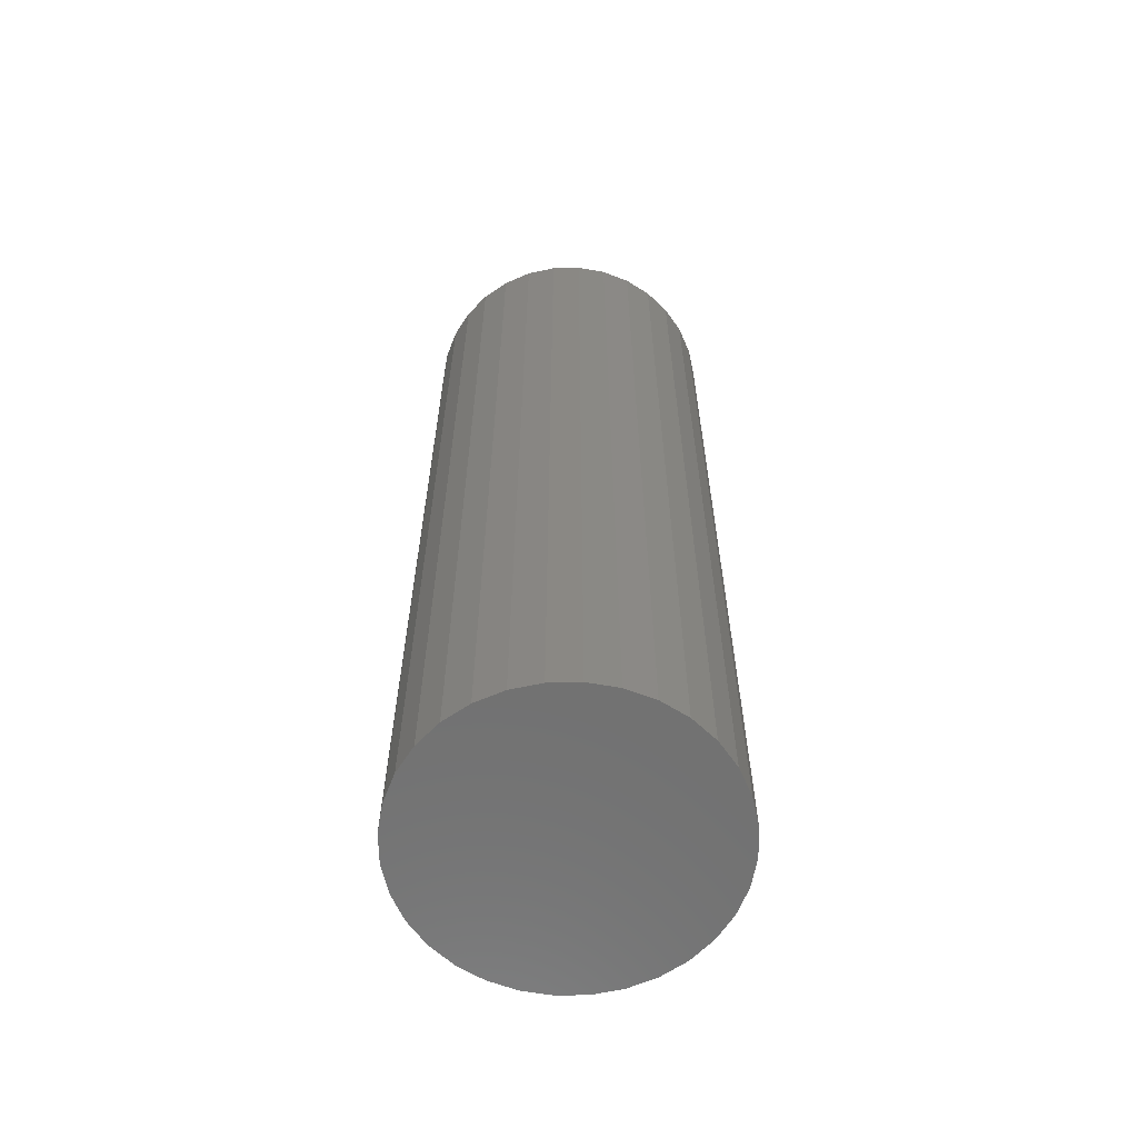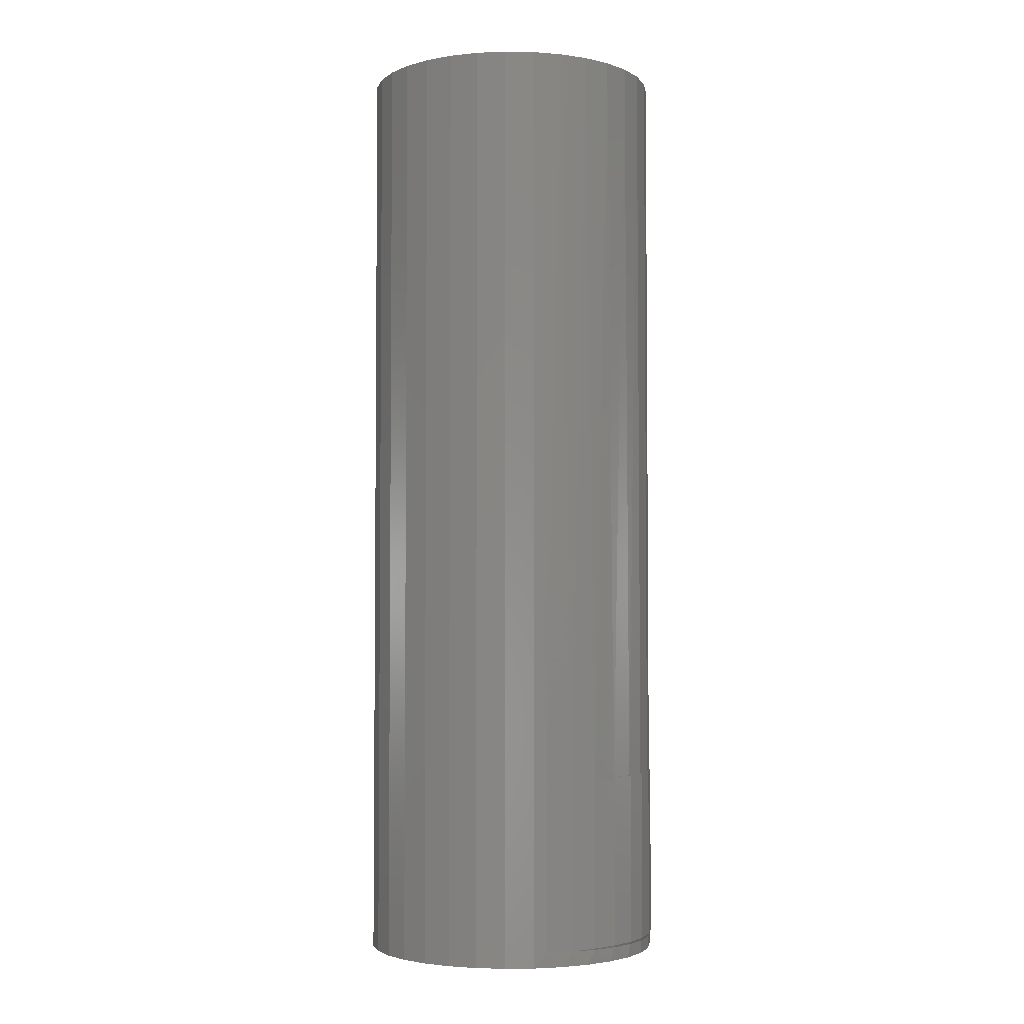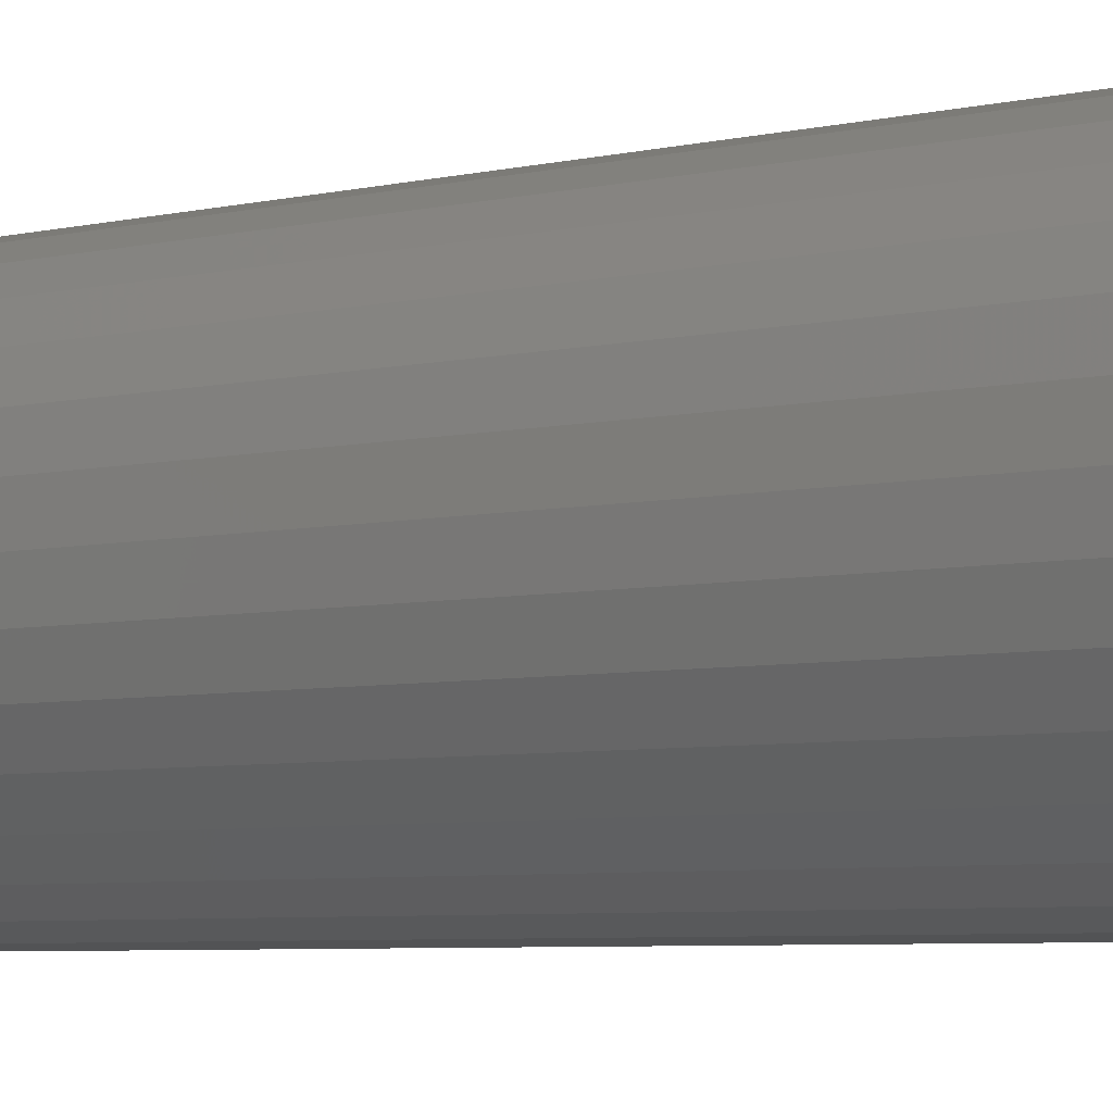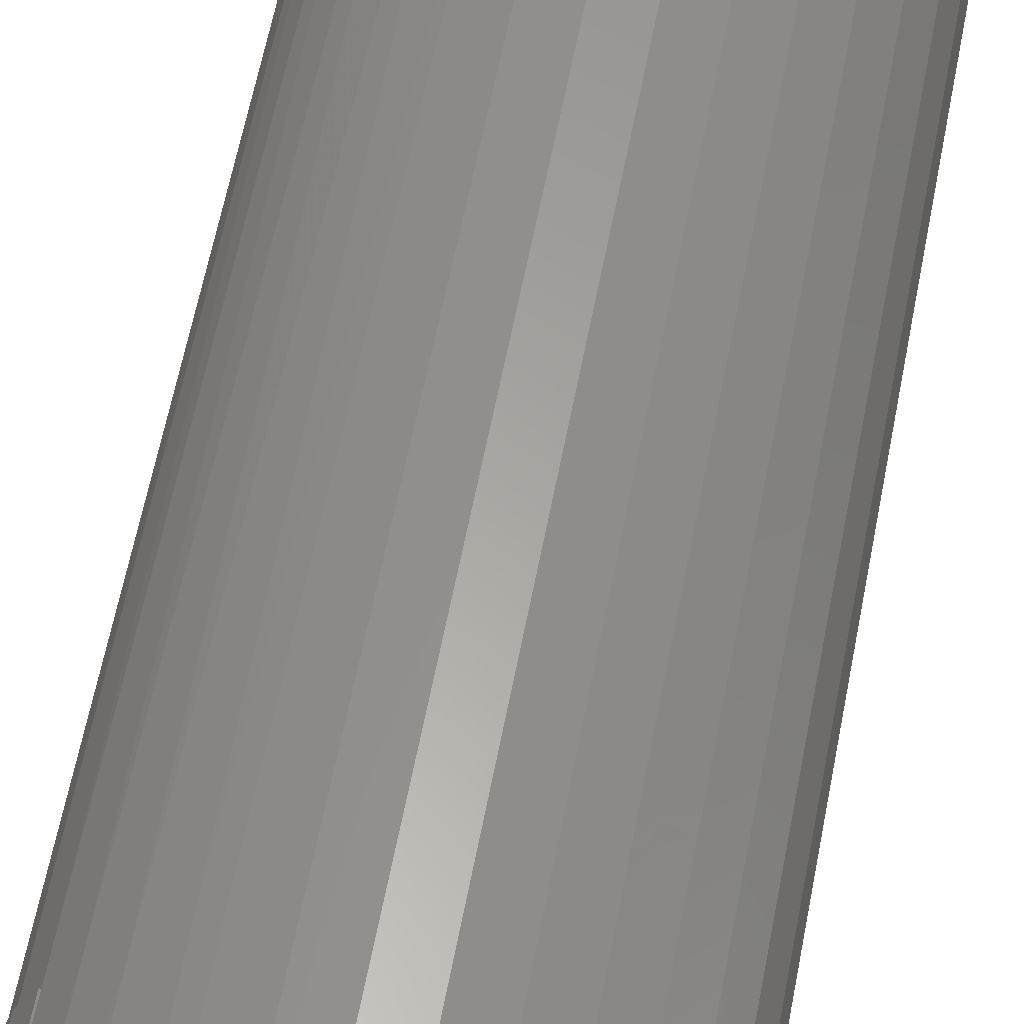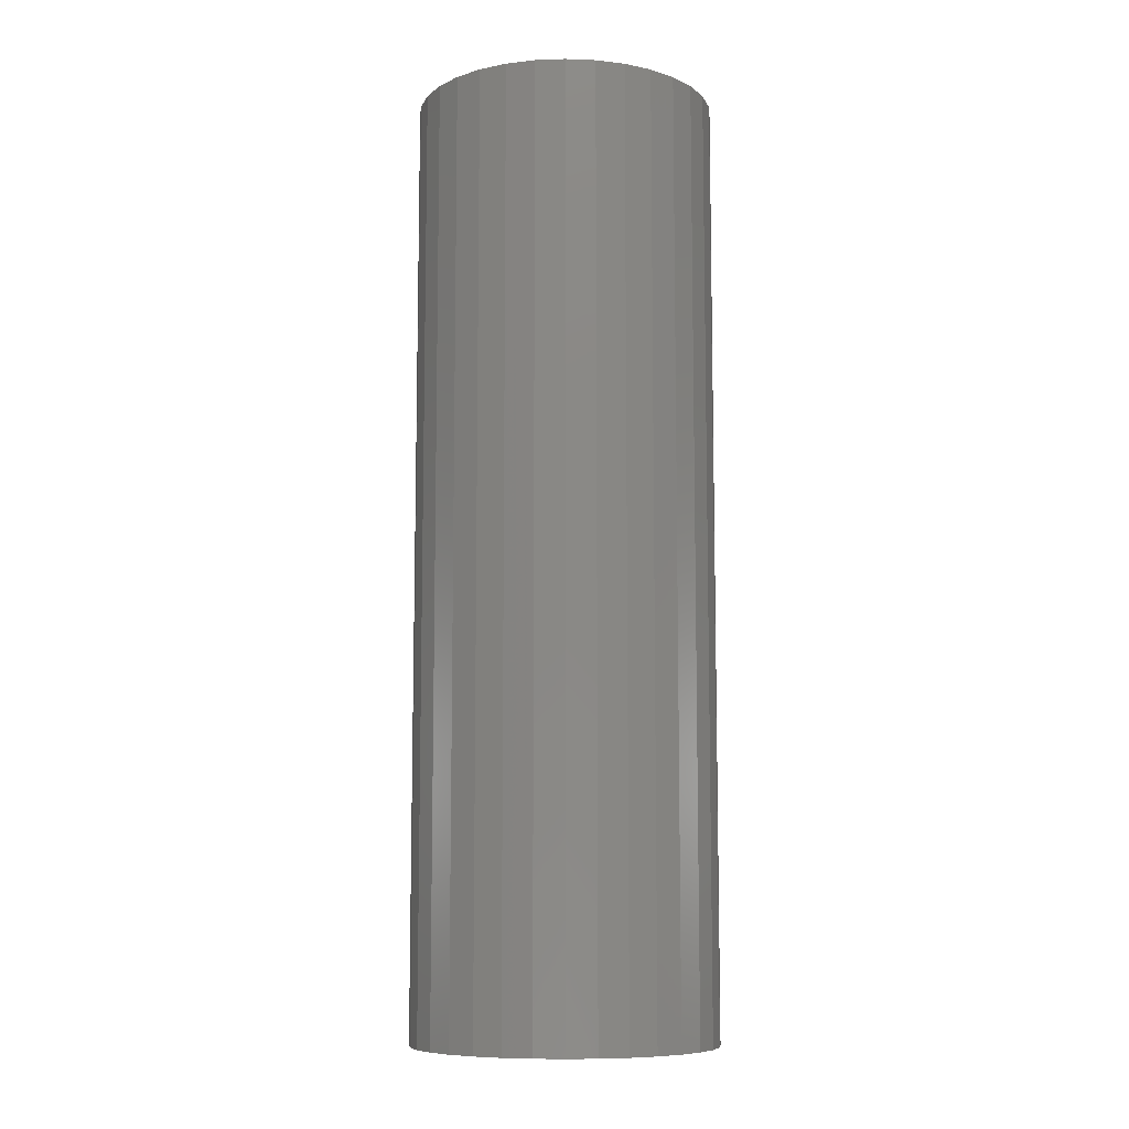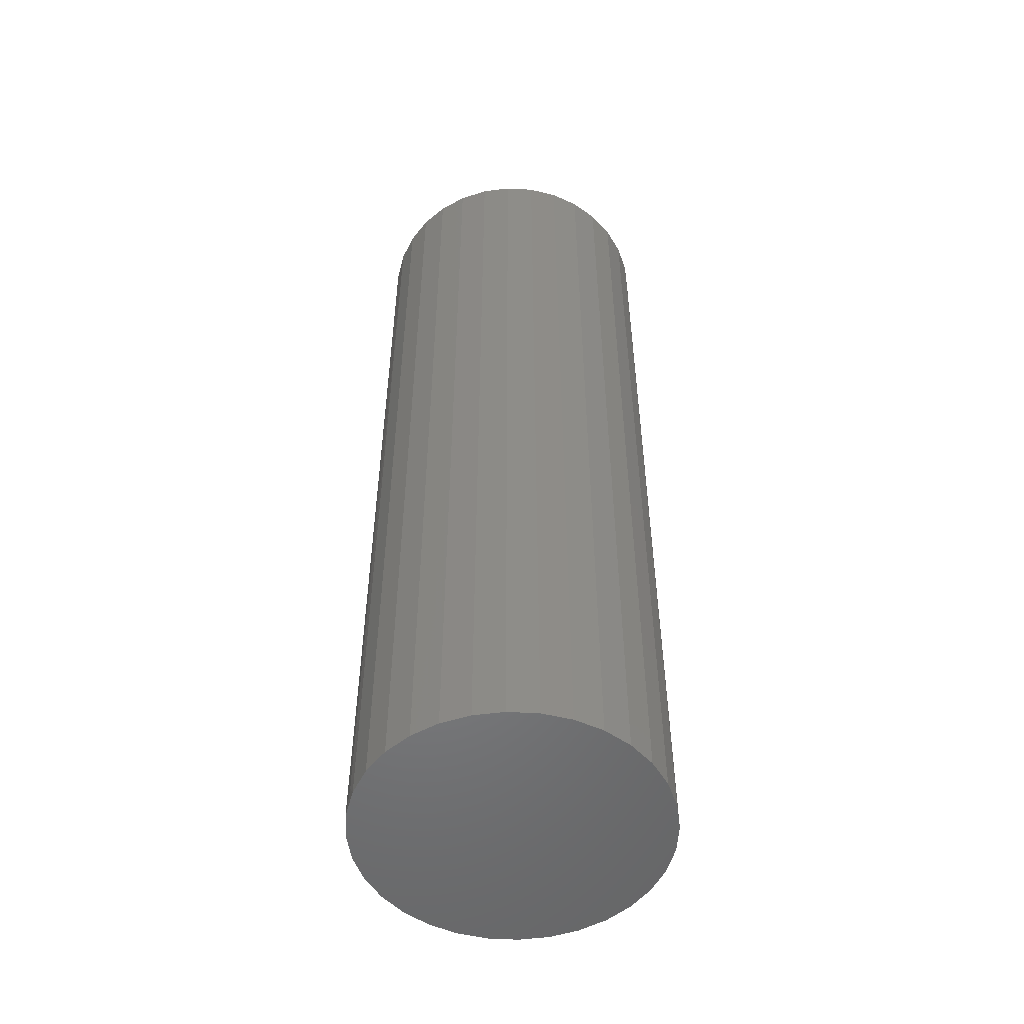
<metadata>
{"format":"stl","ext":"stl","renderer":"f3d","projection":"perspective","resolution":1024,"background":"white","views":[{"elev":-62.3,"azim":119.3,"up":"+Y"},{"elev":-3.4,"azim":-166.3,"up":"+Y"},{"elev":-4.9,"azim":129.6,"up":"+Z"},{"elev":60.2,"azim":10.8,"up":"+Z"},{"elev":-8.9,"azim":56.1,"up":"+Y"},{"elev":-52.1,"azim":47.2,"up":"+Y"}]}
</metadata>
<code>
# stl→obj: 106 verts, 208 faces
v 0.001563 0.75 0.15
v 0.03083 0.75 0.1471
v -0.0277 0.75 0.1471
v -0.05584 0.75 0.1386
v 0.05897 0.75 0.1386
v 0.03083 0.75 -0.1471
v -0.0277 0.75 -0.1471
v 0.05897 0.75 -0.1386
v 0.001563 0.75 -0.15
v -0.05584 0.75 -0.1386
v -0.08177 0.75 -0.1247
v 0.0849 0.75 -0.1247
v -0.1045 0.75 -0.1061
v 0.1076 0.75 -0.1061
v -0.1232 0.75 -0.08334
v 0.1263 0.75 -0.08334
v -0.137 0.75 -0.0574
v 0.1401 0.75 -0.0574
v -0.1456 0.75 -0.02926
v 0.1487 0.75 -0.02926
v -0.1484 0.75 1.837e-17
v 0.1516 0.75 -1.837e-17
v -0.1456 0.75 0.02926
v 0.1487 0.75 0.02926
v -0.137 0.75 0.0574
v 0.1401 0.75 0.0574
v -0.1232 0.75 0.08334
v 0.1263 0.75 0.08334
v -0.1045 0.75 0.1061
v 0.1076 0.75 0.1061
v -0.08177 0.75 0.1247
v 0.0849 0.75 0.1247
v -0.0677 1.018e-17 -0.1331
v -0.09098 8.891e-18 -0.1186
v -0.09072 -0.1727 -0.1183
v -0.08177 -0.1875 -0.1247
v -0.1045 -0.1875 -0.1061
v -0.1106 -0.1734 -0.09957
v -0.1232 -0.1875 -0.08334
v -0.1268 -0.174 -0.07764
v -0.137 -0.1875 -0.0574
v -0.1387 -0.1745 -0.05319
v -0.1456 -0.1875 -0.02926
v -0.1112 7.768e-18 -0.1001
v -0.1267 -7.119e-18 -0.07782
v -0.1386 -7.782e-18 -0.05335
v -0.0677 -0.1719 -0.1331
v -0.05584 -0.1875 -0.1386
v -0.1484 -0.1875 1.837e-17
v -0.1484 -0.1748 1.837e-17
v -0.146 -0.1747 -0.02703
v 0.1516 -0.1875 -1.837e-17
v 0.1487 -0.1875 -0.02926
v 0.1401 -0.1875 -0.0574
v 0.1263 -0.1875 -0.08334
v 0.1076 -0.1875 -0.1061
v 0.0849 -0.1875 -0.1247
v 0.05897 -0.1875 -0.1386
v 0.03083 -0.1875 -0.1471
v 0.001563 -0.1875 -0.15
v -0.0277 -0.1875 -0.1471
v -0.1484 -8.327e-18 1.837e-17
v -0.146 -8.189e-18 -0.02712
v -0.0277 -0.1875 0.1471
v 0.03083 -0.1875 0.1471
v 0.001563 -0.1875 0.15
v -0.05584 -0.1875 0.1386
v 0.05897 -0.1875 0.1386
v 0.0849 -0.1875 0.1247
v -0.08177 -0.1875 0.1247
v 0.1076 -0.1875 0.1061
v -0.1045 -0.1875 0.1061
v 0.1263 -0.1875 0.08334
v -0.1232 -0.1875 0.08334
v 0.1401 -0.1875 0.0574
v -0.137 -0.1875 0.0574
v 0.1487 -0.1875 0.02926
v -0.1456 -0.1875 0.02926
v -0.0677 -0.1719 0.1331
v -0.09098 -0.1719 0.1186
v -0.1386 -7.782e-18 0.05335
v -0.1267 -7.119e-18 0.07782
v -0.1105 -6.22e-18 0.09972
v -0.09061 -5.117e-18 0.1183
v -0.1387 -0.1745 0.05319
v -0.1268 -0.174 0.07764
v -0.1106 -0.1734 0.09957
v -0.0677 1.018e-17 0.1331
v -0.146 -8.189e-18 0.02712
v -0.146 -0.1747 0.02703
v -0.1499 5.62e-18 1.113e-17
v -0.1499 -0.1719 1.113e-17
v -0.1474 5.76e-18 0.02729
v -0.1474 -0.1719 0.02729
v -0.1399 6.176e-18 0.05366
v -0.1399 -0.1719 0.05366
v -0.1277 6.853e-18 0.0782
v -0.1277 -0.1719 0.0782
v -0.1112 -0.1719 0.1001
v -0.1112 -0.1719 -0.1001
v -0.1277 6.853e-18 -0.0782
v -0.1277 -0.1719 -0.0782
v -0.1399 6.176e-18 -0.05366
v -0.1399 -0.1719 -0.05366
v -0.1474 5.76e-18 -0.02729
v -0.1474 -0.1719 -0.02729
f 1 2 3
f 4 3 2
f 5 4 2
f 6 7 8
f 9 7 6
f 7 10 8
f 8 10 11
f 8 11 12
f 12 11 13
f 12 13 14
f 14 13 15
f 14 15 16
f 16 15 17
f 16 17 18
f 18 17 19
f 18 19 20
f 20 19 21
f 20 21 22
f 22 21 23
f 22 23 24
f 24 23 25
f 24 25 26
f 26 25 27
f 26 27 28
f 28 27 29
f 28 29 30
f 30 29 31
f 30 31 32
f 32 31 4
f 32 4 5
f 33 11 10
f 33 34 11
f 35 36 37
f 35 37 38
f 38 37 39
f 38 39 40
f 40 39 41
f 40 41 42
f 42 41 43
f 13 11 34
f 34 44 13
f 15 13 44
f 44 45 15
f 17 15 45
f 45 46 17
f 19 17 46
f 47 33 10
f 47 10 48
f 47 48 36
f 47 36 35
f 49 50 43
f 43 50 51
f 43 51 42
f 22 52 20
f 20 52 53
f 20 53 18
f 18 53 54
f 18 54 16
f 16 54 55
f 16 55 14
f 14 55 56
f 14 56 12
f 12 56 57
f 12 57 8
f 8 57 58
f 8 58 6
f 6 58 59
f 6 59 9
f 9 59 60
f 9 60 7
f 7 60 61
f 7 61 10
f 10 61 48
f 62 21 63
f 63 21 19
f 63 19 46
f 64 65 66
f 65 64 67
f 65 67 68
f 58 61 59
f 59 61 60
f 68 67 69
f 69 67 70
f 69 70 71
f 71 70 72
f 71 72 73
f 73 72 74
f 73 74 75
f 75 74 76
f 75 76 77
f 77 76 78
f 77 78 52
f 52 78 49
f 52 49 53
f 53 49 43
f 53 43 54
f 54 43 41
f 54 41 55
f 55 41 39
f 55 39 56
f 56 39 37
f 56 37 57
f 57 37 36
f 57 36 58
f 58 36 48
f 58 48 61
f 79 70 67
f 79 80 70
f 23 81 25
f 25 81 82
f 25 82 27
f 27 82 83
f 27 83 29
f 29 83 84
f 29 84 31
f 78 76 85
f 86 85 76
f 76 74 86
f 87 86 74
f 74 72 87
f 80 87 72
f 72 70 80
f 88 79 67
f 88 67 4
f 88 4 31
f 88 31 84
f 21 62 23
f 23 62 89
f 23 89 81
f 4 67 3
f 3 67 64
f 3 64 1
f 1 64 66
f 1 66 2
f 2 66 65
f 2 65 5
f 5 65 68
f 5 68 32
f 32 68 69
f 32 69 30
f 30 69 71
f 30 71 28
f 28 71 73
f 28 73 26
f 26 73 75
f 26 75 24
f 24 75 77
f 24 77 22
f 22 77 52
f 50 49 90
f 90 49 78
f 90 78 85
f 91 92 93
f 93 92 94
f 93 94 95
f 95 94 96
f 95 96 97
f 97 96 98
f 97 98 82
f 79 88 80
f 80 88 84
f 80 84 99
f 99 84 83
f 99 83 98
f 98 83 82
f 33 47 34
f 34 47 35
f 34 35 44
f 44 35 100
f 44 100 101
f 101 100 102
f 101 102 103
f 103 102 104
f 103 104 105
f 105 104 106
f 105 106 91
f 91 106 92
f 50 90 92
f 90 94 92
f 99 87 80
f 99 98 86
f 87 99 86
f 98 96 85
f 86 98 85
f 90 96 94
f 85 96 90
f 92 106 50
f 106 51 50
f 106 104 42
f 51 106 42
f 104 102 40
f 42 104 40
f 102 100 38
f 40 102 38
f 35 38 100
f 95 97 82
f 81 95 82
f 93 95 81
f 89 93 81
f 63 105 62
f 103 105 63
f 46 103 63
f 101 103 46
f 45 101 46
f 44 101 45
f 91 93 89
f 91 89 62
f 91 62 105

</code>
